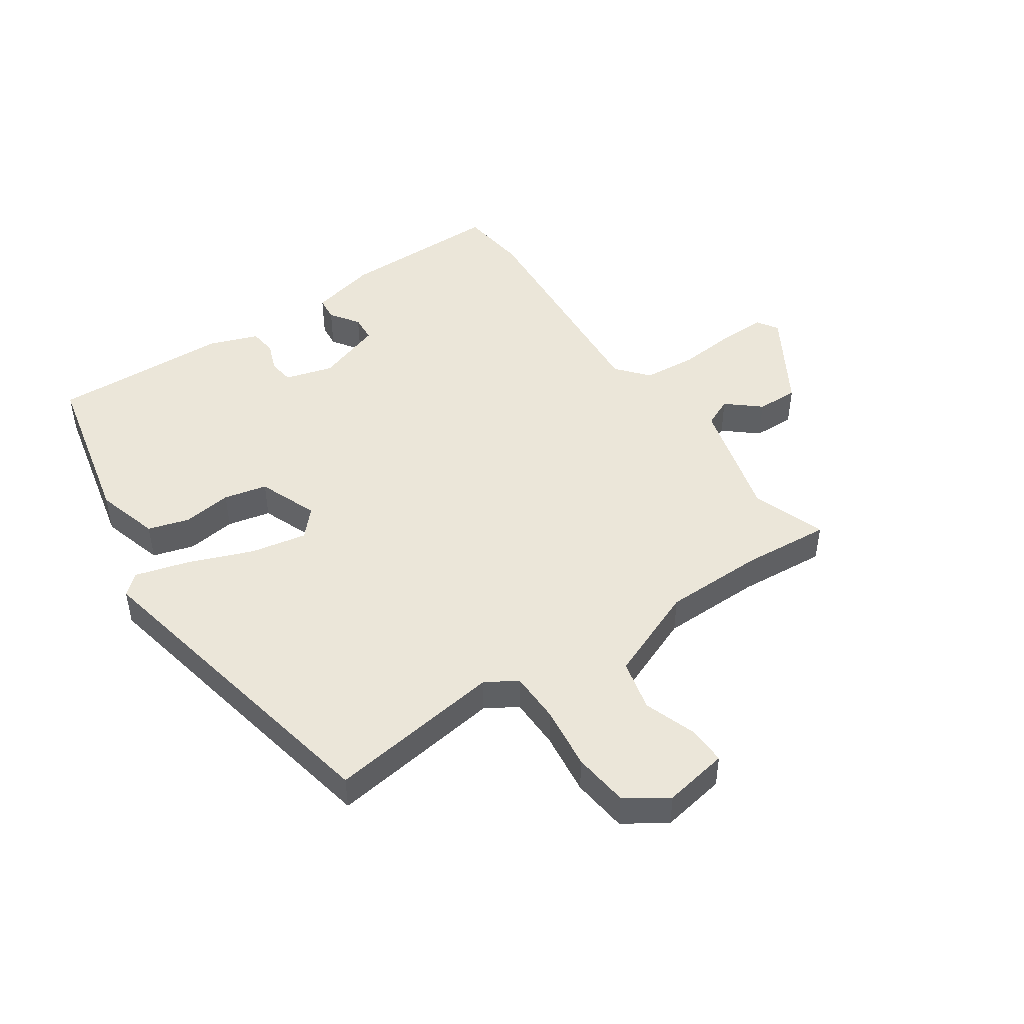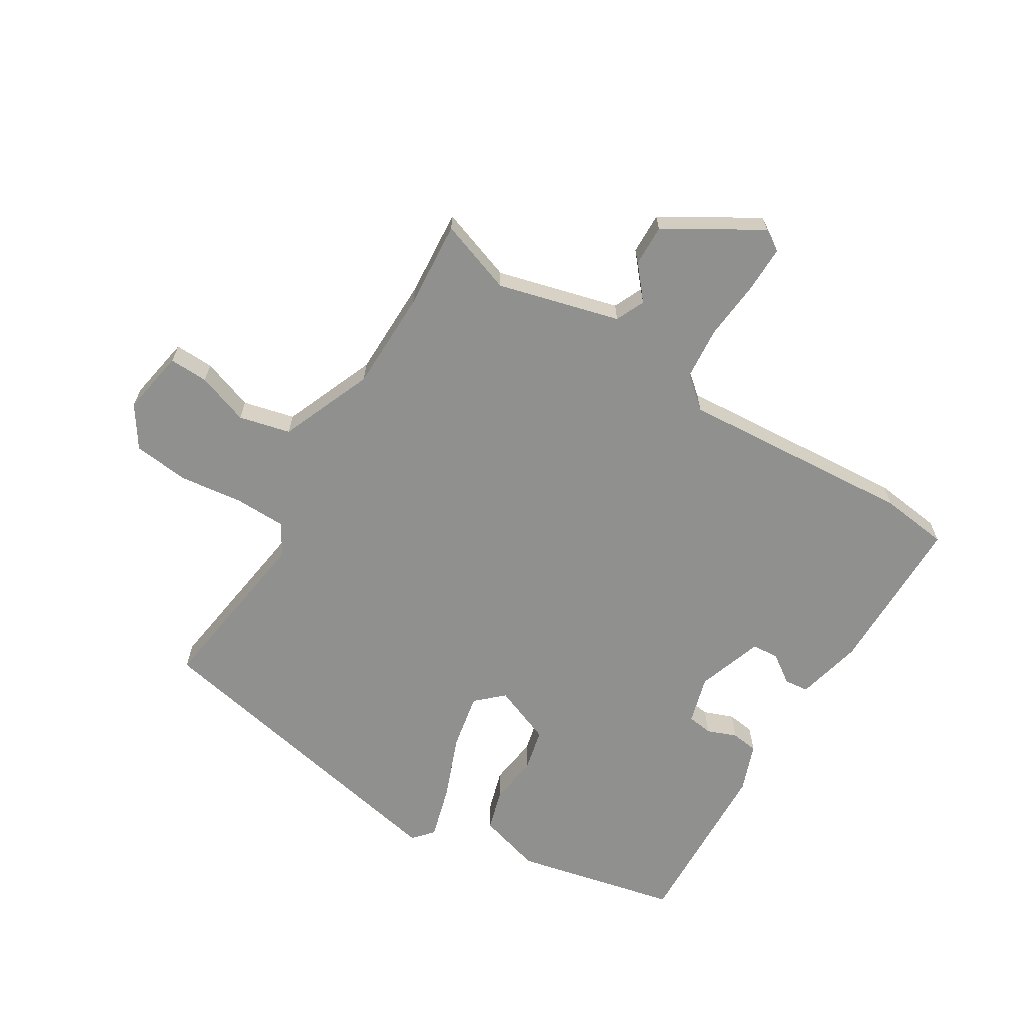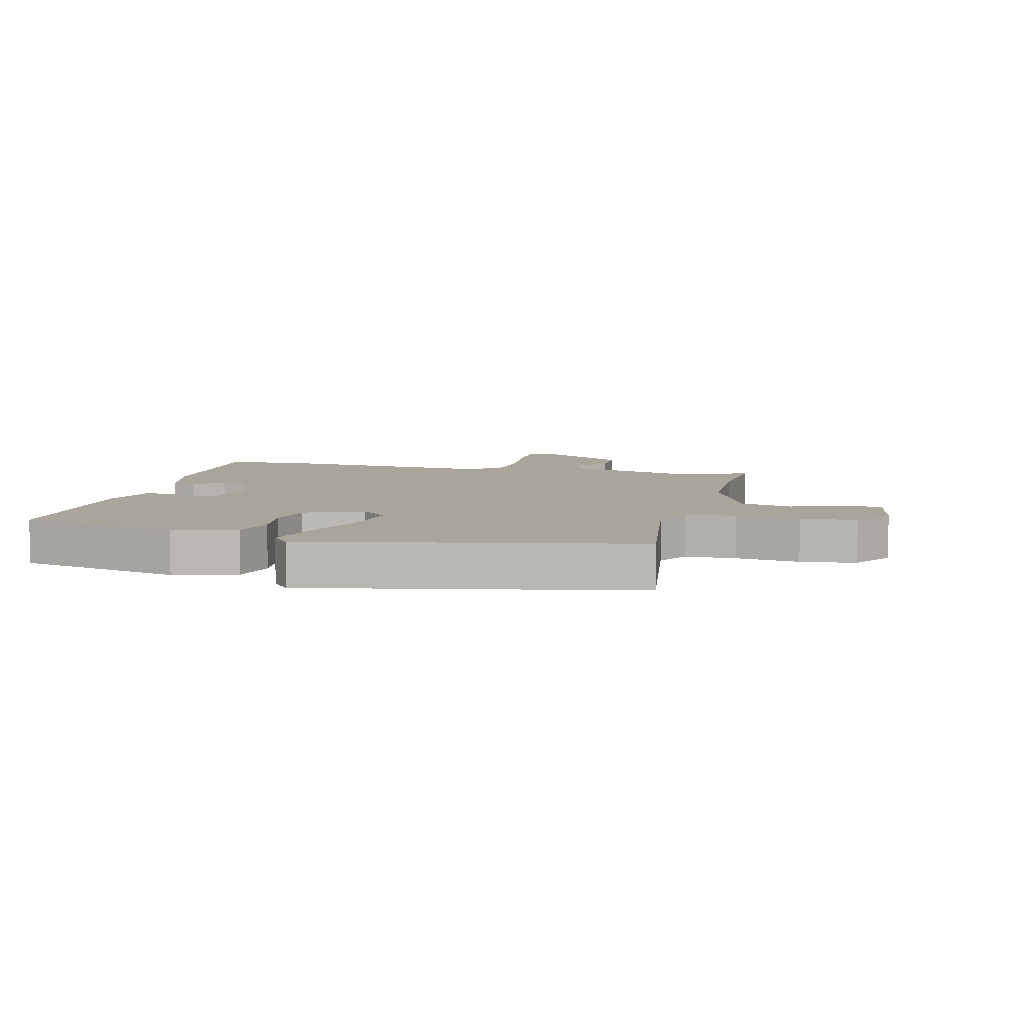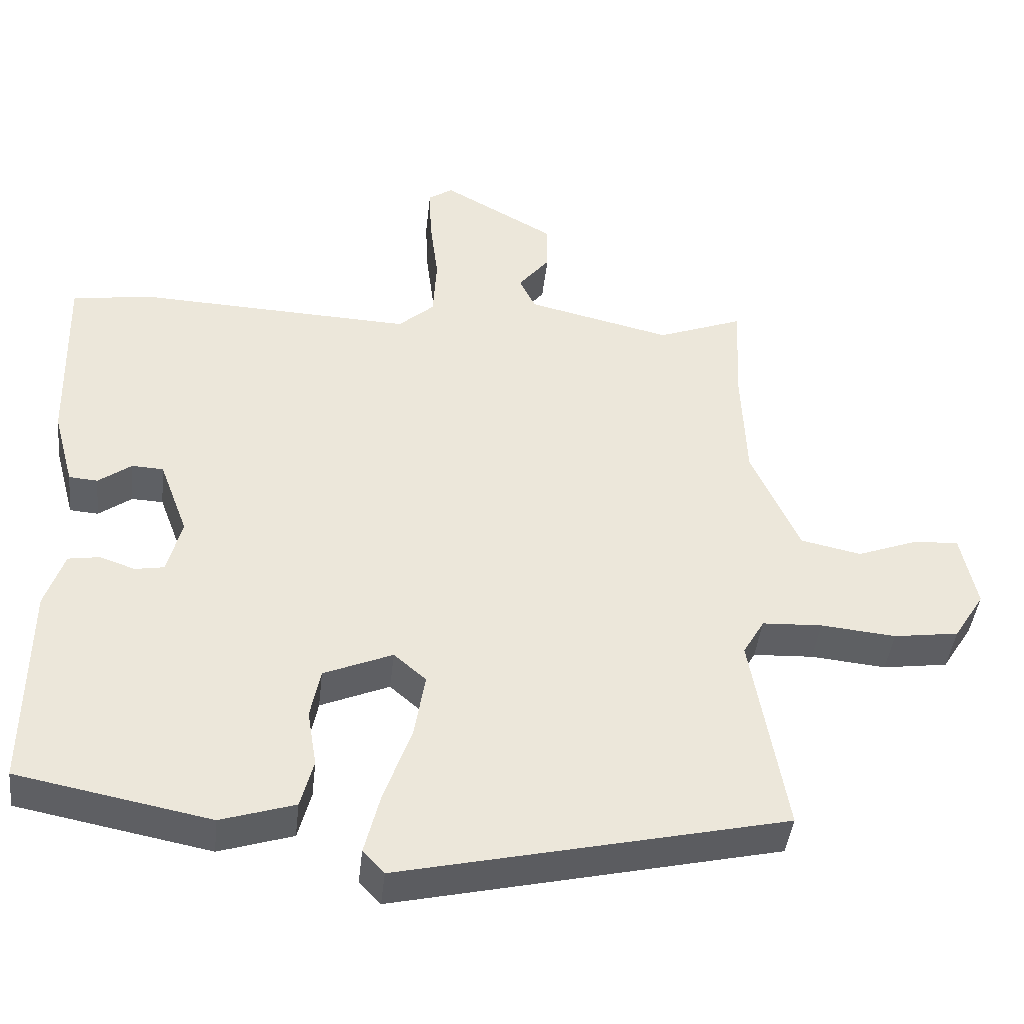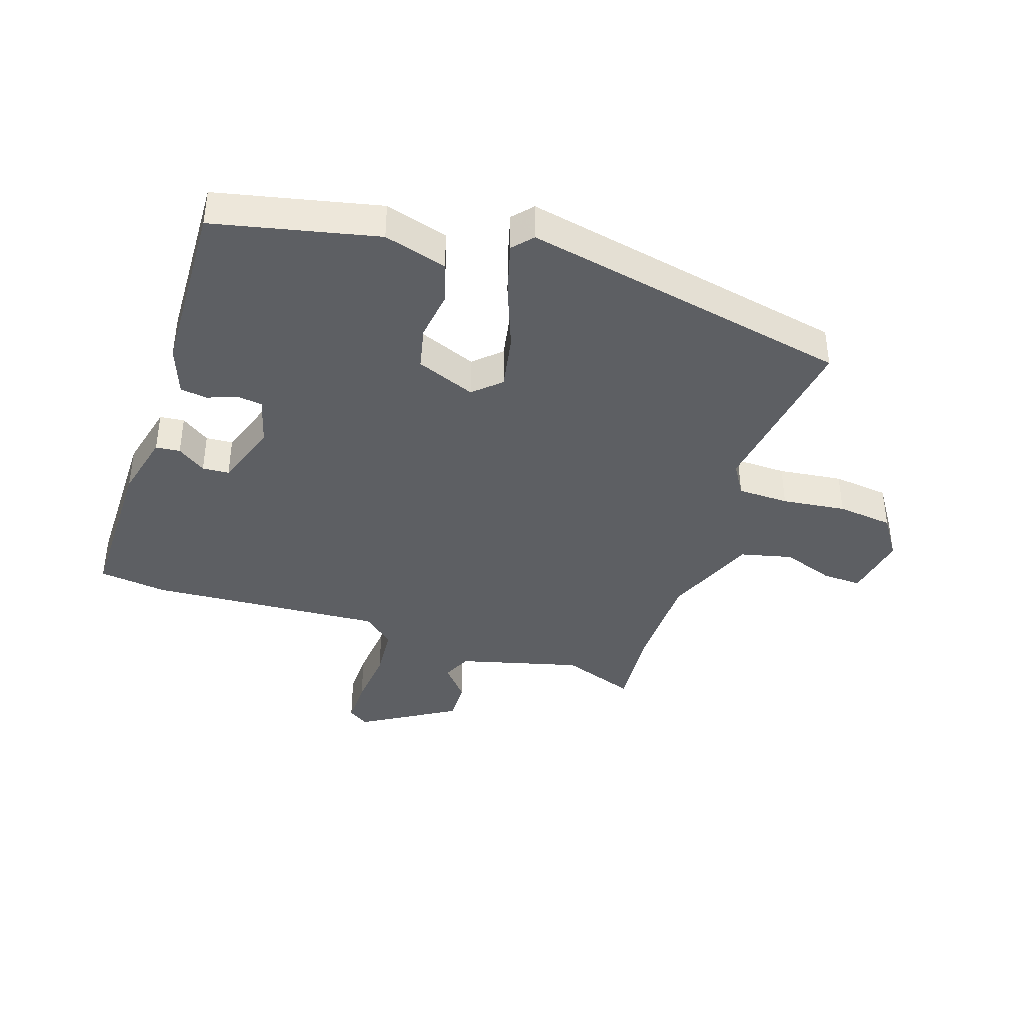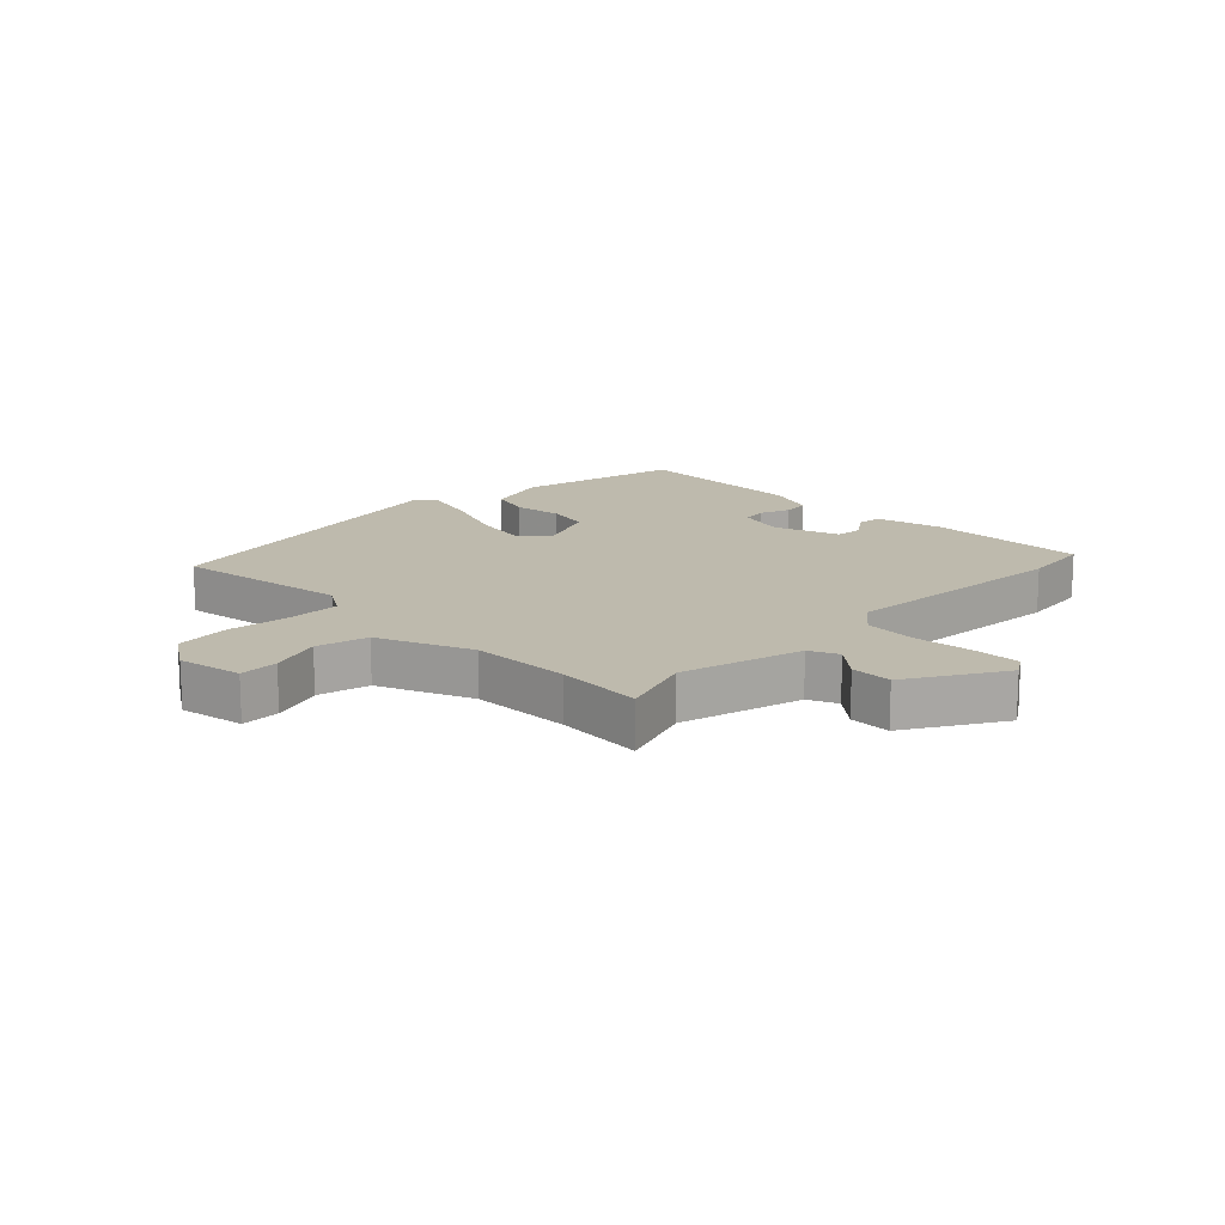
<metadata>
{"format":"obj","ext":"obj","renderer":"f3d","projection":"perspective","resolution":1024,"background":"white","views":[{"elev":47.1,"azim":-122.6,"up":"+Y"},{"elev":-65.5,"azim":-29.8,"up":"+Y"},{"elev":7.5,"azim":-164.7,"up":"+Y"},{"elev":-42.7,"azim":173.7,"up":"+Z"},{"elev":-39.9,"azim":163.2,"up":"+Y"},{"elev":15.4,"azim":-43.6,"up":"+Y"}]}
</metadata>
<code>
v -0.521 0.07 -0.395
v -0.472 0.07 -0.109
v -0.502 0.07 -0.057
v -0.586 0.07 -0.053
v -0.691 0.07 -0.063
v -0.782 0.07 -0.05
v -0.825 0.07 0.019
v -0.803 0.07 0.125
v -0.739 0.07 0.121
v -0.655 0.07 0.089
v -0.57 0.07 0.107
v -0.503 0.07 0.258
v -0.496 0.07 0.422
v -0.503 0.07 0.566
v -0.383 0.07 0.52
v -0.182 0.07 0.567
v -0.159 0.07 0.614
v -0.203 0.07 0.669
v -0.203 0.07 0.737
v -0.046 0.07 0.825
v -0.012 0.07 0.802
v -0.015 0.07 0.726
v -0.027 0.07 0.629
v -0.022 0.07 0.542
v 0.028 0.07 0.497
v 0.413 0.07 0.513
v 0.525 0.07 0.496
v 0.518 0.07 0.232
v 0.489 0.07 0.124
v 0.449 0.07 0.121
v 0.403 0.07 0.155
v 0.359 0.07 0.153
v 0.319 0.07 0.046
v 0.339 0.07 -0.033
v 0.38 0.07 -0.04
v 0.429 0.07 -0.023
v 0.473 0.07 -0.03
v 0.5 0.07 -0.11
v 0.503 0.07 -0.402
v 0.234 0.07 -0.454
v 0.131 0.07 -0.421
v 0.113 0.07 -0.353
v 0.126 0.07 -0.273
v 0.112 0.07 -0.202
v 0.016 0.07 -0.161
v -0.029 0.07 -0.2
v -0.014 0.07 -0.292
v 0.024 0.07 -0.399
v 0.046 0.07 -0.487
v 0.016 0.07 -0.519
v -0.521 0 -0.395
v -0.472 0 -0.109
v -0.502 0 -0.057
v -0.586 0 -0.053
v -0.691 0 -0.063
v -0.782 0 -0.05
v -0.825 0 0.019
v -0.803 0 0.125
v -0.739 0 0.121
v -0.655 0 0.089
v -0.57 0 0.107
v -0.503 0 0.258
v -0.496 0 0.422
v -0.503 0 0.566
v -0.383 0 0.52
v -0.182 0 0.567
v -0.159 0 0.614
v -0.203 0 0.669
v -0.203 0 0.737
v -0.046 0 0.825
v -0.012 0 0.802
v -0.015 0 0.726
v -0.027 0 0.629
v -0.022 0 0.542
v 0.028 0 0.497
v 0.413 0 0.513
v 0.525 0 0.496
v 0.518 0 0.232
v 0.489 0 0.124
v 0.449 0 0.121
v 0.403 0 0.155
v 0.359 0 0.153
v 0.319 0 0.046
v 0.339 0 -0.033
v 0.38 0 -0.04
v 0.429 0 -0.023
v 0.473 0 -0.03
v 0.5 0 -0.11
v 0.503 0 -0.402
v 0.234 0 -0.454
v 0.131 0 -0.421
v 0.113 0 -0.353
v 0.126 0 -0.273
v 0.112 0 -0.202
v 0.016 0 -0.161
v -0.029 0 -0.2
v -0.014 0 -0.292
v 0.024 0 -0.399
v 0.046 0 -0.487
v 0.016 0 -0.519
f 47 48 49 50
f 46 47 50 1
f 45 46 1 2
f 40 41 42 43
f 40 43 44
f 39 40 44
f 38 39 44
f 35 36 37 38
f 34 35 38 44
f 33 34 44 45
f 28 29 30 31
f 28 31 32
f 25 26 27 28
f 25 28 32
f 24 25 32 33
f 20 21 22 23
f 20 23 24
f 17 18 19 20
f 16 17 20 24
f 15 16 24 33
f 13 14 15 33
f 7 8 9 10
f 7 10 11
f 4 5 6 7
f 3 4 7 11
f 2 3 11 12
f 13 33 45
f 2 12 13 45
f 100 99 98 97
f 51 100 97 96
f 52 51 96 95
f 93 92 91 90
f 94 93 90
f 94 90 89
f 94 89 88
f 88 87 86 85
f 94 88 85 84
f 95 94 84 83
f 81 80 79 78
f 82 81 78
f 78 77 76 75
f 82 78 75
f 83 82 75 74
f 73 72 71 70
f 74 73 70
f 70 69 68 67
f 74 70 67 66
f 83 74 66 65
f 83 65 64 63
f 60 59 58 57
f 61 60 57
f 57 56 55 54
f 61 57 54 53
f 62 61 53 52
f 95 83 63
f 95 63 62 52
f 1 51 52 2
f 2 52 53 3
f 3 53 54 4
f 4 54 55 5
f 5 55 56 6
f 6 56 57 7
f 7 57 58 8
f 8 58 59 9
f 9 59 60 10
f 10 60 61 11
f 11 61 62 12
f 12 62 63 13
f 13 63 64 14
f 14 64 65 15
f 15 65 66 16
f 16 66 67 17
f 17 67 68 18
f 18 68 69 19
f 19 69 70 20
f 20 70 71 21
f 21 71 72 22
f 22 72 73 23
f 23 73 74 24
f 24 74 75 25
f 25 75 76 26
f 26 76 77 27
f 27 77 78 28
f 28 78 79 29
f 29 79 80 30
f 30 80 81 31
f 31 81 82 32
f 32 82 83 33
f 33 83 84 34
f 34 84 85 35
f 35 85 86 36
f 36 86 87 37
f 37 87 88 38
f 38 88 89 39
f 39 89 90 40
f 40 90 91 41
f 41 91 92 42
f 42 92 93 43
f 43 93 94 44
f 44 94 95 45
f 45 95 96 46
f 46 96 97 47
f 47 97 98 48
f 48 98 99 49
f 49 99 100 50
f 50 100 51 1

</code>
